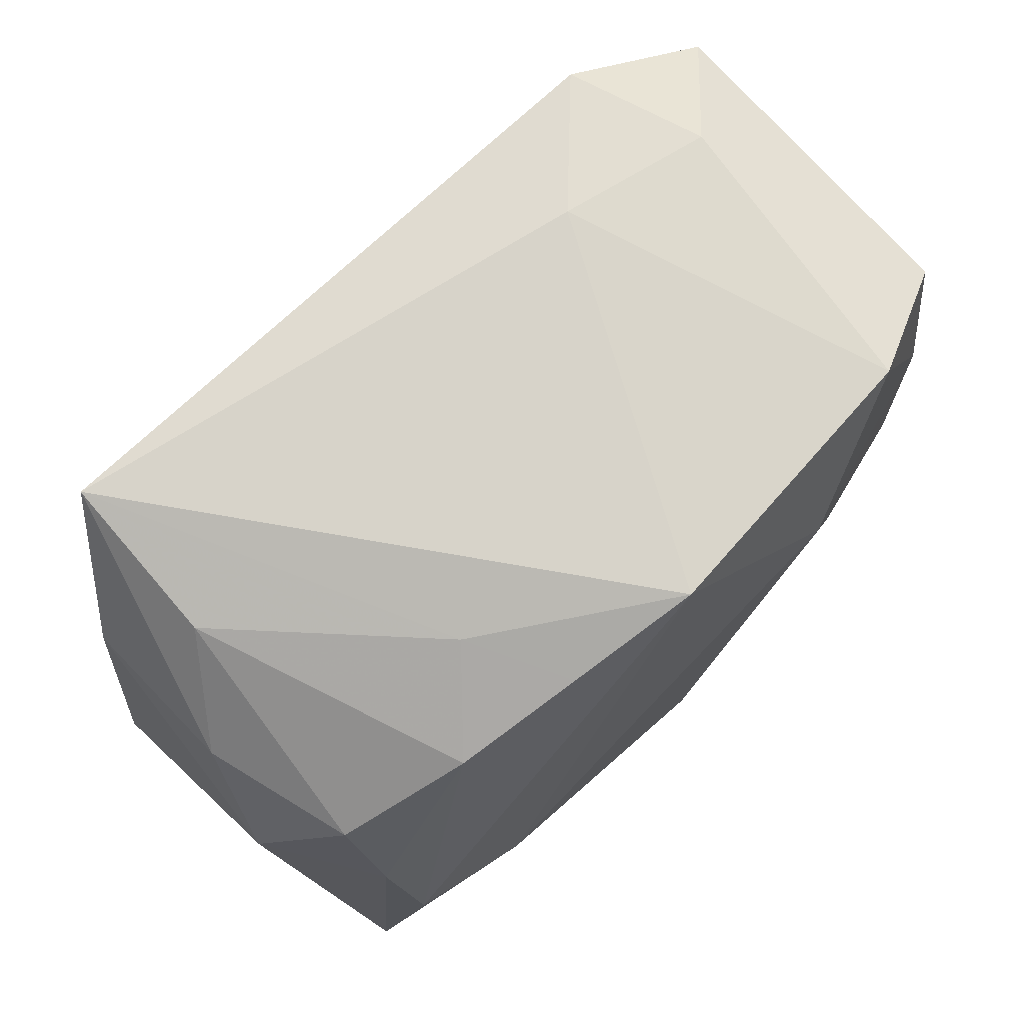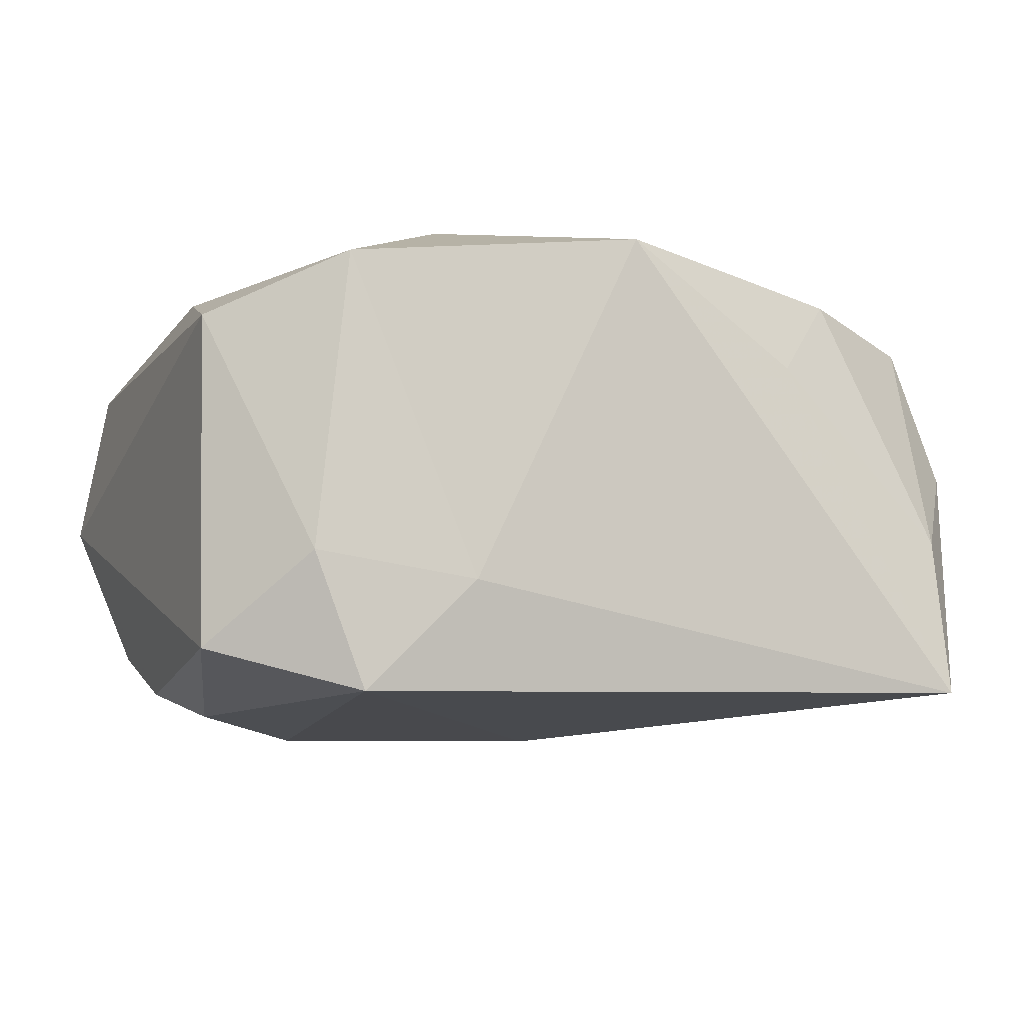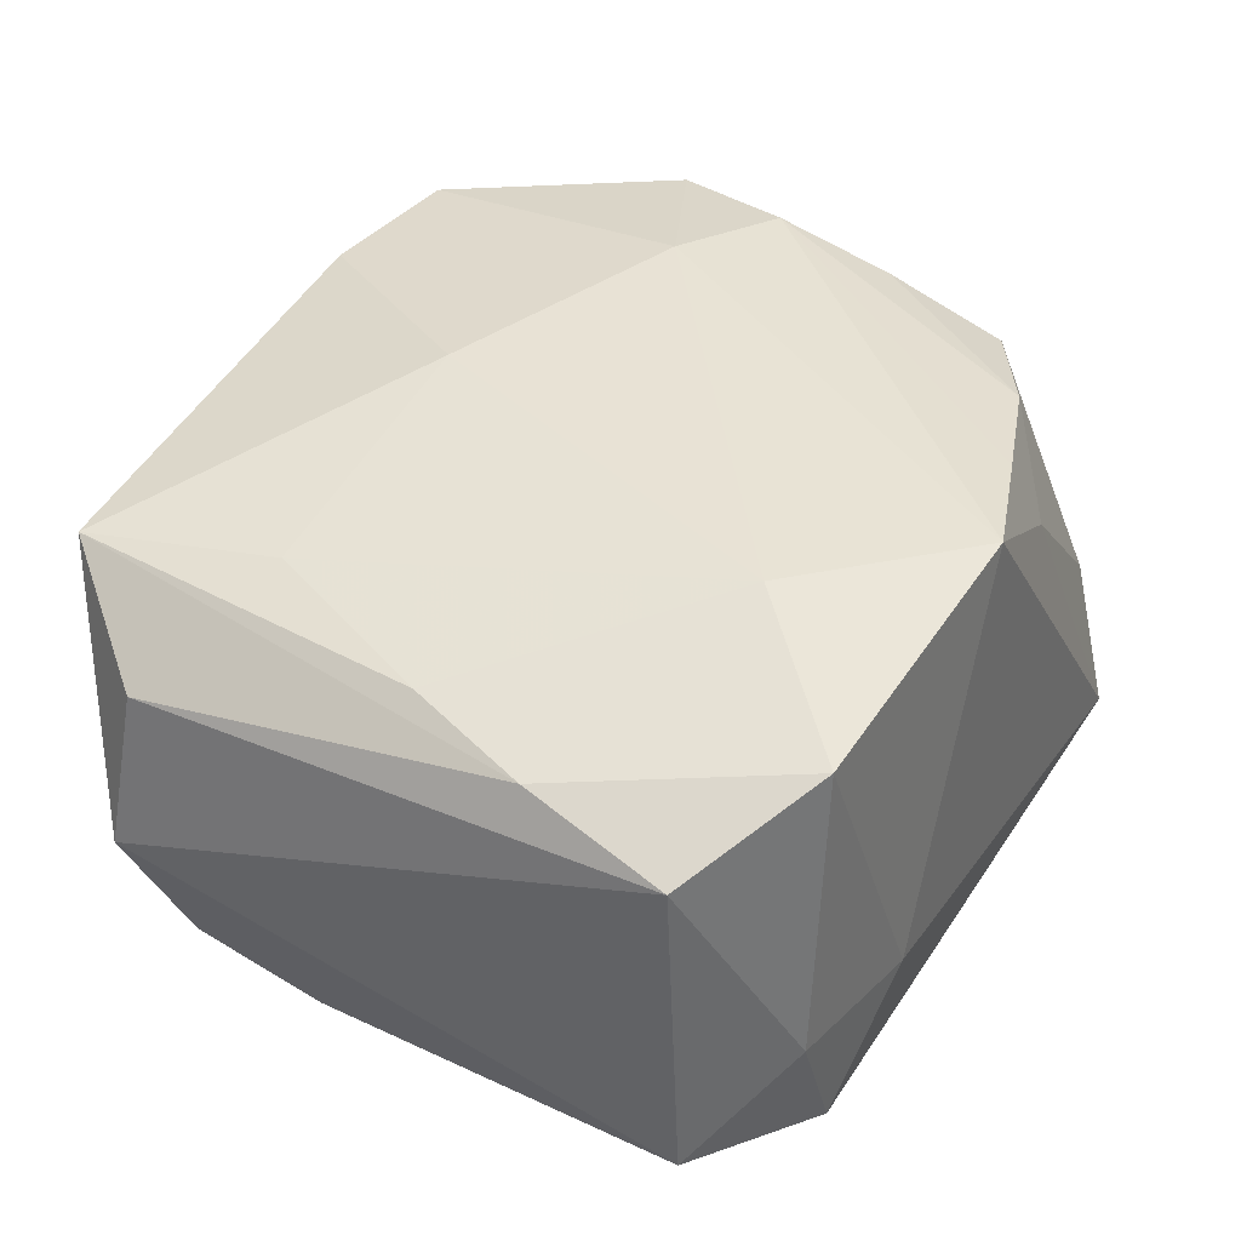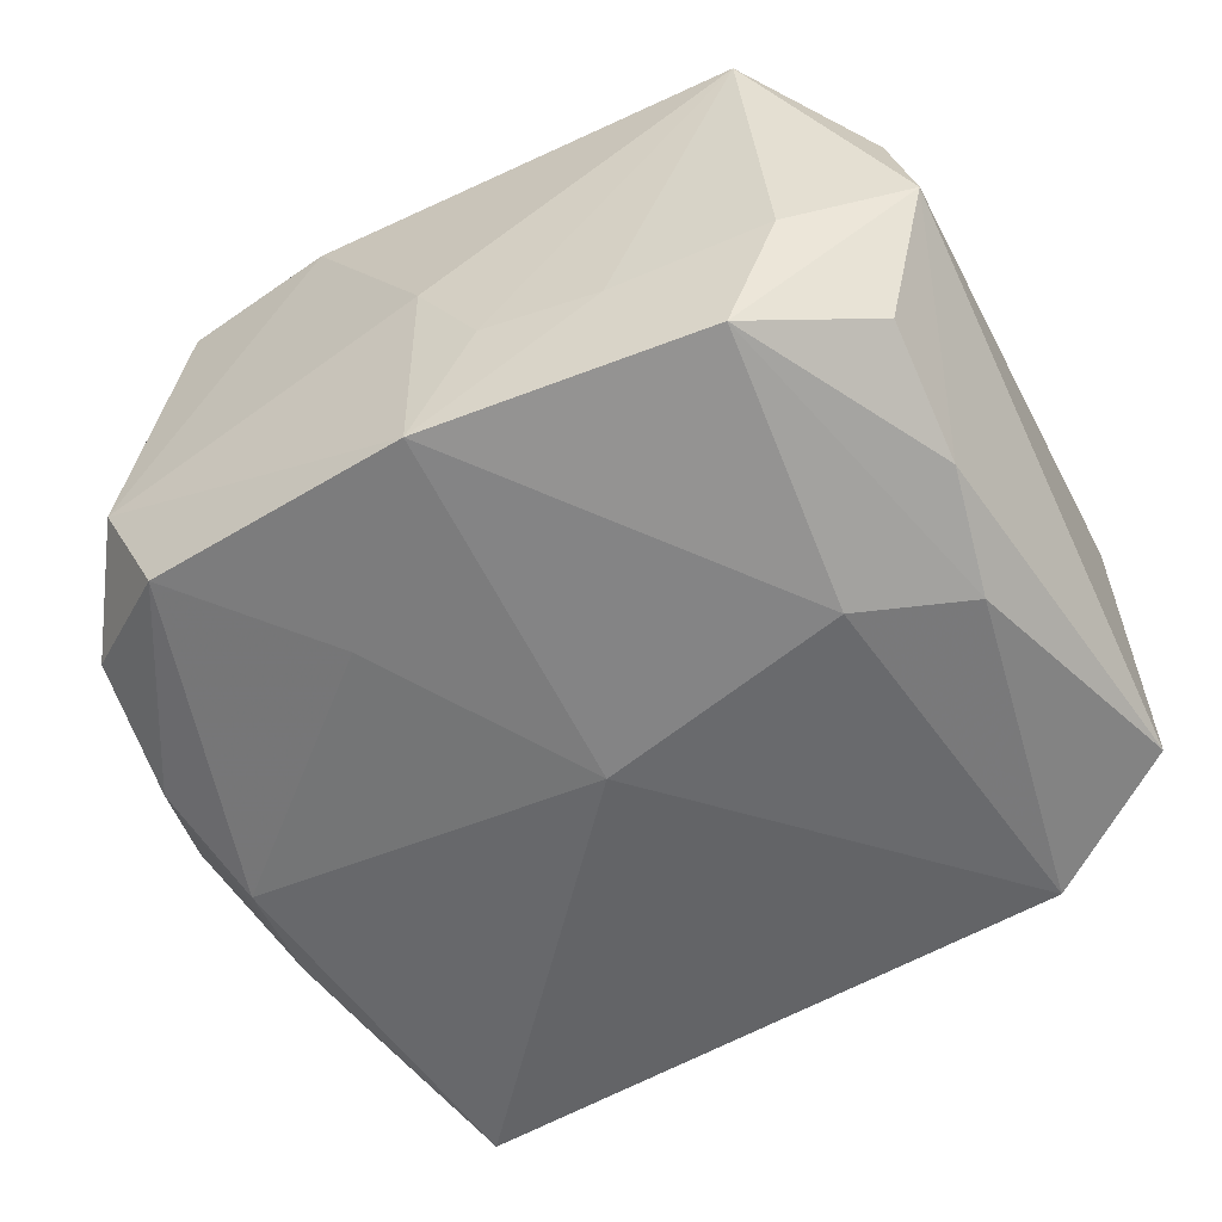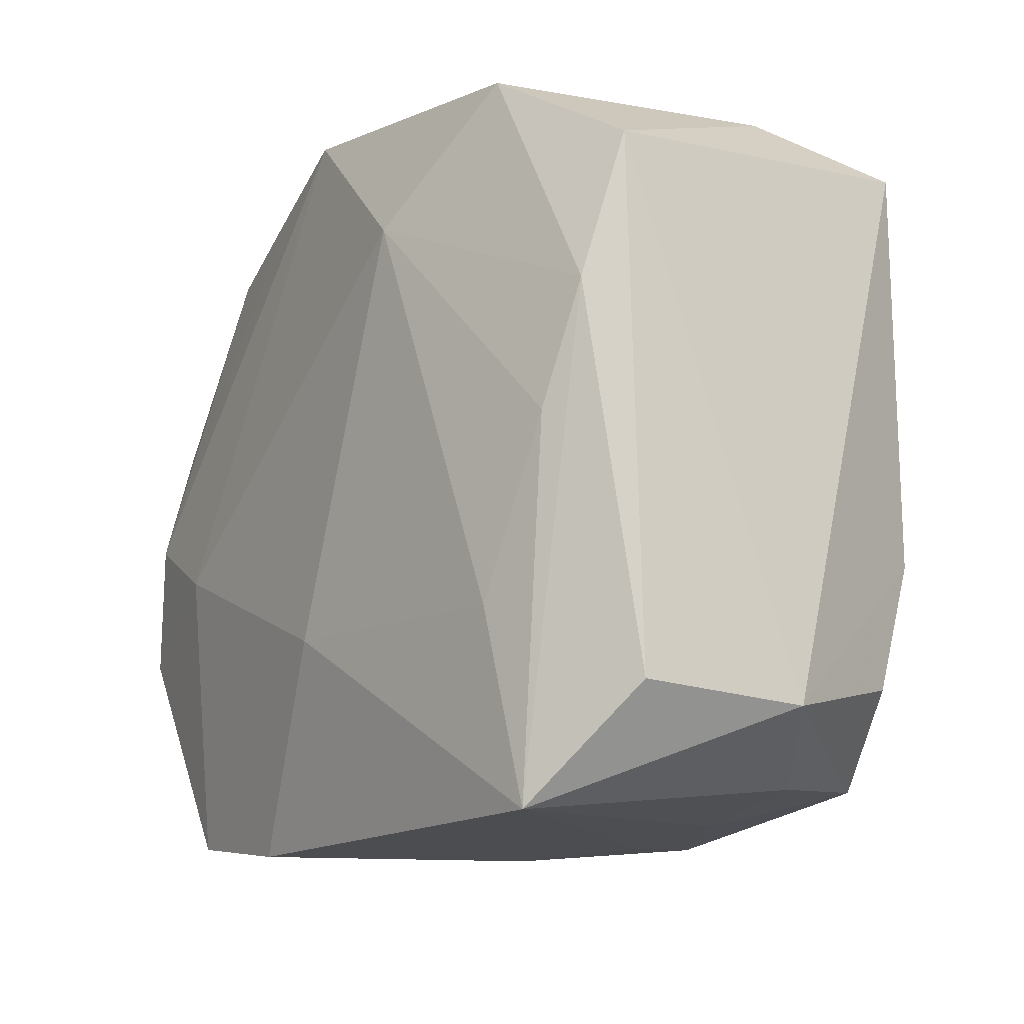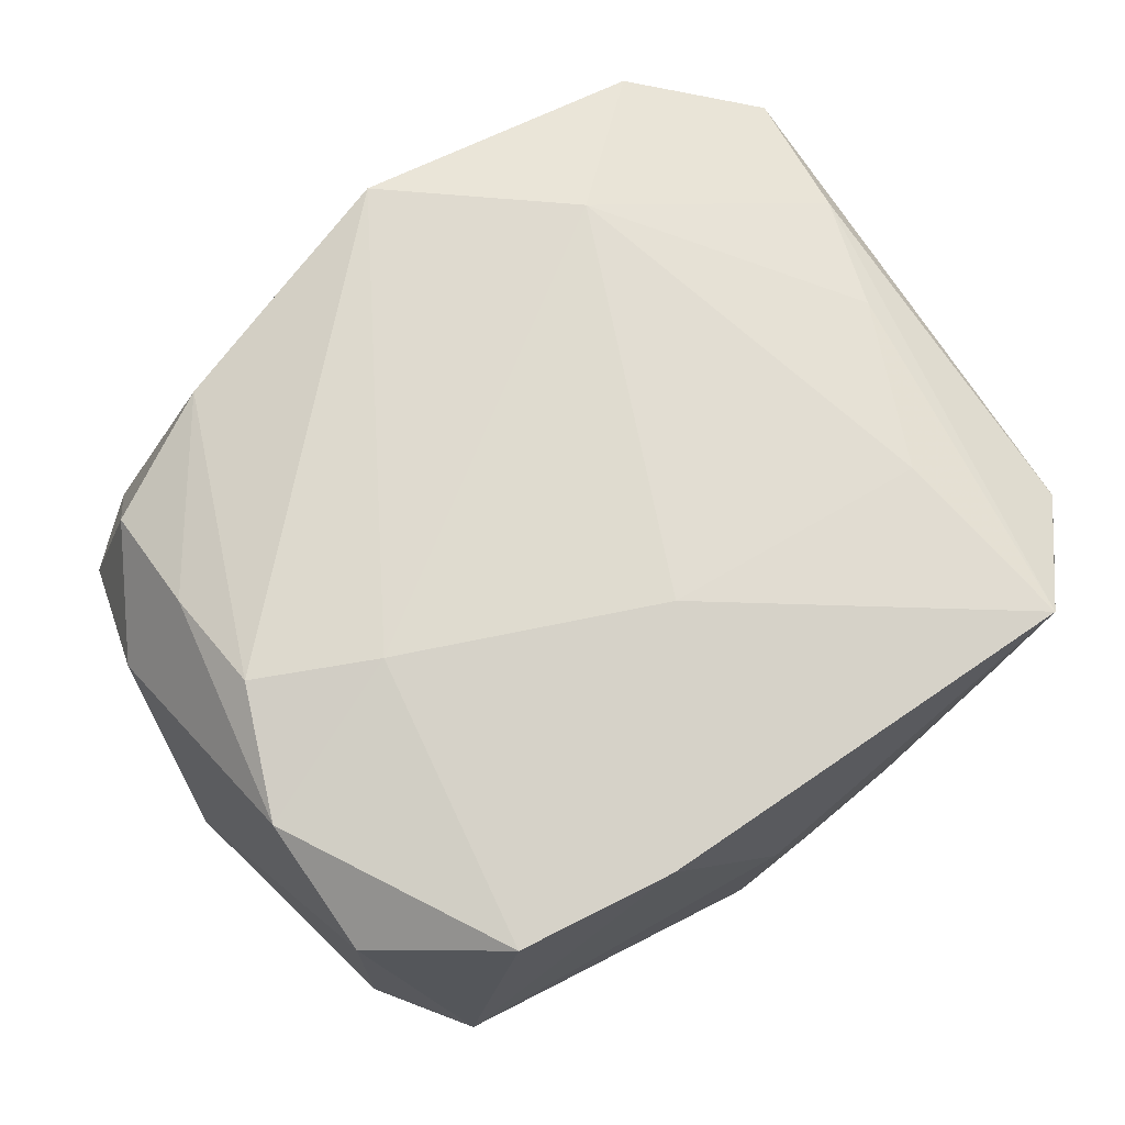
<metadata>
{"format":"obj","ext":"obj","renderer":"f3d","projection":"perspective","resolution":1024,"background":"white","views":[{"elev":75.3,"azim":-43.0,"up":"+Y"},{"elev":-6.0,"azim":159.9,"up":"+Z"},{"elev":40.8,"azim":118.6,"up":"+Z"},{"elev":-57.6,"azim":29.5,"up":"+Z"},{"elev":-11.9,"azim":56.7,"up":"+Y"},{"elev":70.5,"azim":-32.2,"up":"+Z"}]}
</metadata>
<code>
v -0.03181 -0.02056 -0.01118
v -0.000343 0.02925 0.01901
v 0.02587 0.02838 -0.006758
v 0.0007963 -0.03045 -0.0005209
v -0.01478 0.02731 0.009633
v 0.02697 -0.026 -0.007661
v 0.03329 0.02269 -0.01413
v 0.01472 -0.028 -0.009646
v 0.02253 -0.02546 -0.01765
v 0.02831 0.001169 -0.01914
v 0.02875 0.0004837 0.01638
v 0.01975 -0.003779 -0.02119
v -0.03203 -0.02182 0.01362
v -0.01204 -0.01621 -0.01859
v 0.02608 -0.02847 0.01634
v -0.01951 -0.005779 0.02089
v 0.001109 -0.01351 0.02089
v -0.02047 0.02261 0.01595
v 0.01309 0.01785 0.02089
v 0.03366 -0.01949 0.01085
v -0.02813 0.03014 -0.01726
v -0.03374 0.01921 0.001799
v -0.02676 -0.02842 -0.005678
v -0.03573 0.008462 0.007761
v -0.001025 0.0002901 -0.02127
v 0.005482 -0.02933 -0.00887
v 0.02193 0.02869 -0.01745
v -0.02857 0.02676 -0.004604
v 0.02309 0.02778 0.01663
v -0.03397 0.01928 -0.0107
v 0.03589 -0.02083 -0.001771
v -0.03043 0.01736 0.01318
v 0.01343 0.03014 -0.008851
v -0.03677 -0.001079 -0.008756
v -0.02241 -0.02679 -0.01577
v -0.03255 -0.0105 -0.01495
v -0.03299 0.008775 -0.01449
v -0.009708 -0.03017 0.0181
v -0.02999 0.00774 0.01664
v -0.0105 0.02592 0.01748
v 0.02313 -0.0134 0.01779
v -0.03264 -0.01159 0.01807
v 0.03075 -0.008227 -0.01708
v -0.02227 -0.02893 0.01762
v 0.03149 -0.01836 -0.01362
v 0.03175 0.01013 0.01488
v -0.02898 -0.001392 0.01954
v -0.03097 -0.0007285 -0.0173
v 2.559e-05 -0.02888 -0.01848
v 0.03334 0.02154 0.01199
f 23 49 4
f 13 23 44
f 4 49 26
f 26 15 4
f 50 3 29
f 29 3 33
f 2 33 21
f 29 33 2
f 2 19 29
f 1 23 13
f 13 34 1
f 1 34 36
f 38 15 17
f 4 15 38
f 38 23 4
f 38 44 23
f 31 15 6
f 6 9 31
f 7 50 31
f 3 50 7
f 8 26 49
f 49 9 8
f 9 6 8
f 15 26 8
f 8 6 15
f 25 48 21
f 17 15 41
f 41 19 17
f 20 15 31
f 31 50 20
f 14 25 49
f 48 25 14
f 21 48 37
f 37 48 36
f 36 34 37
f 42 34 13
f 13 44 42
f 49 23 35
f 23 1 35
f 35 1 36
f 35 14 49
f 36 48 35
f 48 14 35
f 40 47 2
f 16 38 17
f 44 38 16
f 17 19 16
f 16 42 44
f 47 42 16
f 19 2 16
f 2 47 16
f 43 7 31
f 15 20 46
f 46 20 50
f 46 50 29
f 29 19 46
f 32 28 22
f 22 28 21
f 39 42 47
f 18 28 32
f 32 39 18
f 47 40 18
f 18 39 47
f 5 40 2
f 5 2 21
f 21 28 5
f 28 18 5
f 5 18 40
f 31 9 45
f 45 43 31
f 9 43 45
f 12 9 49
f 49 25 12
f 11 41 15
f 15 46 11
f 19 41 11
f 11 46 19
f 32 22 24
f 24 39 32
f 42 39 24
f 34 42 24
f 30 22 21
f 21 37 30
f 30 37 34
f 34 24 30
f 30 24 22
f 7 43 10
f 10 43 9
f 9 12 10
f 7 10 27
f 27 10 12
f 27 12 25
f 27 33 3
f 3 7 27
f 21 33 27
f 27 25 21

</code>
